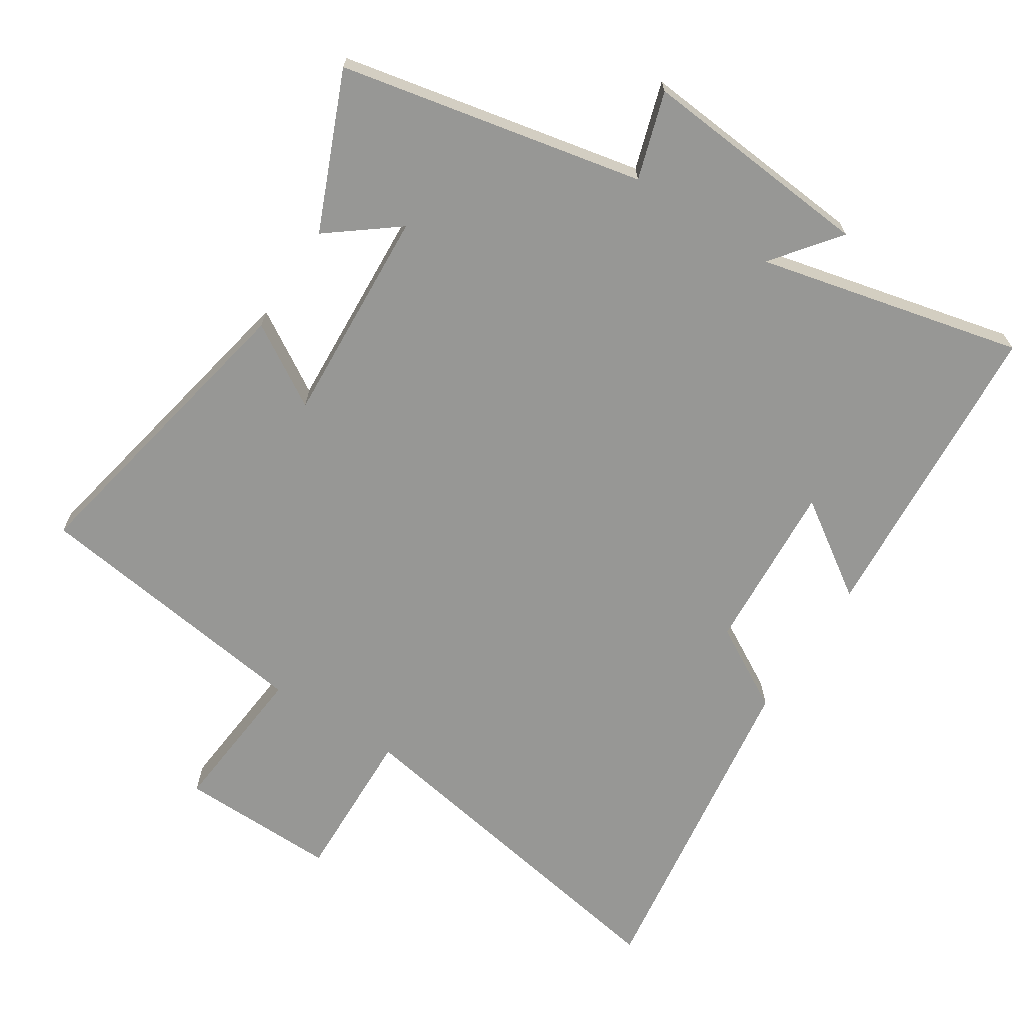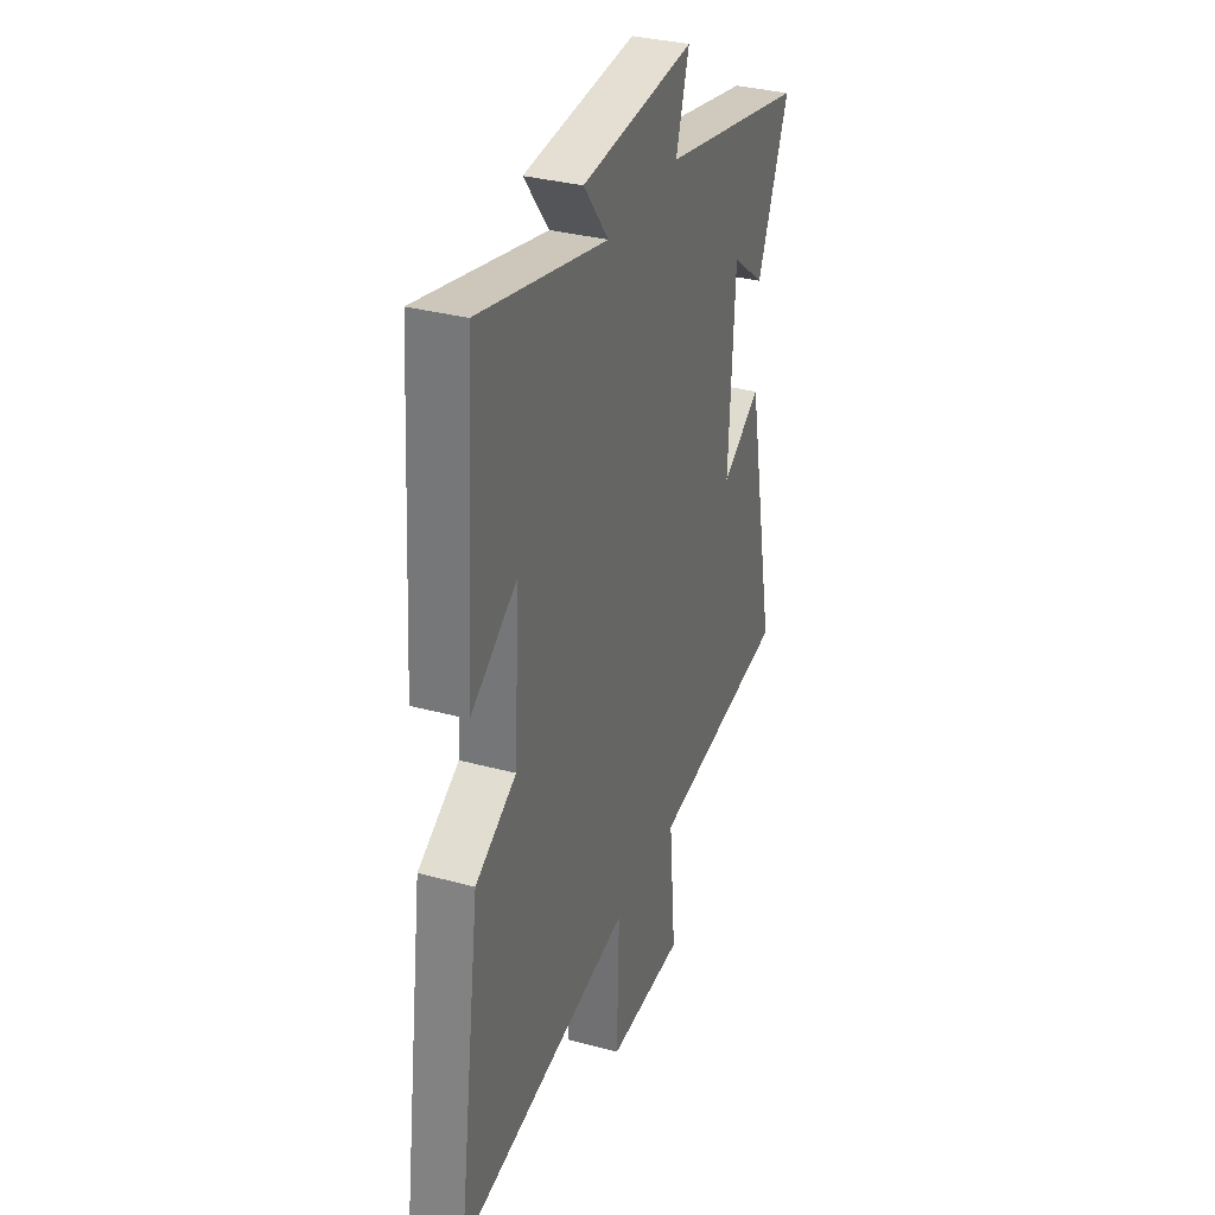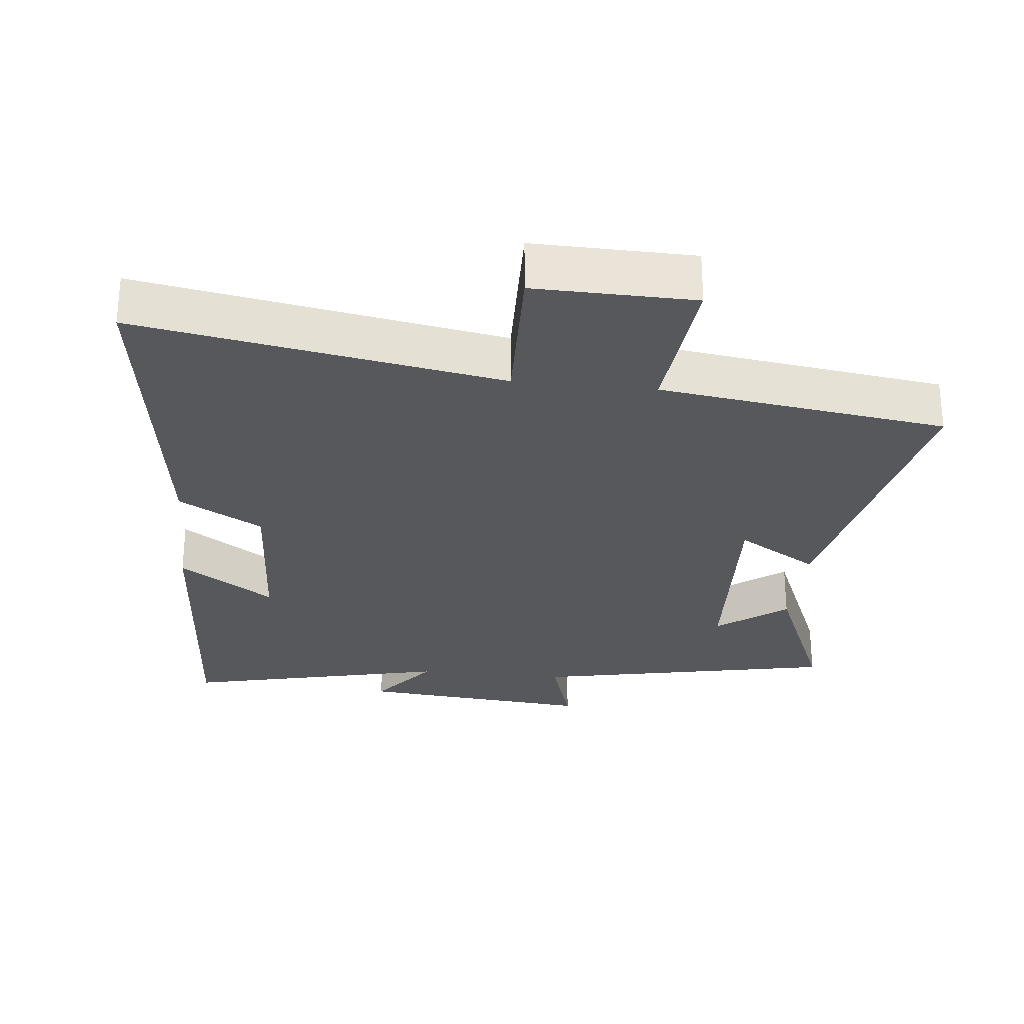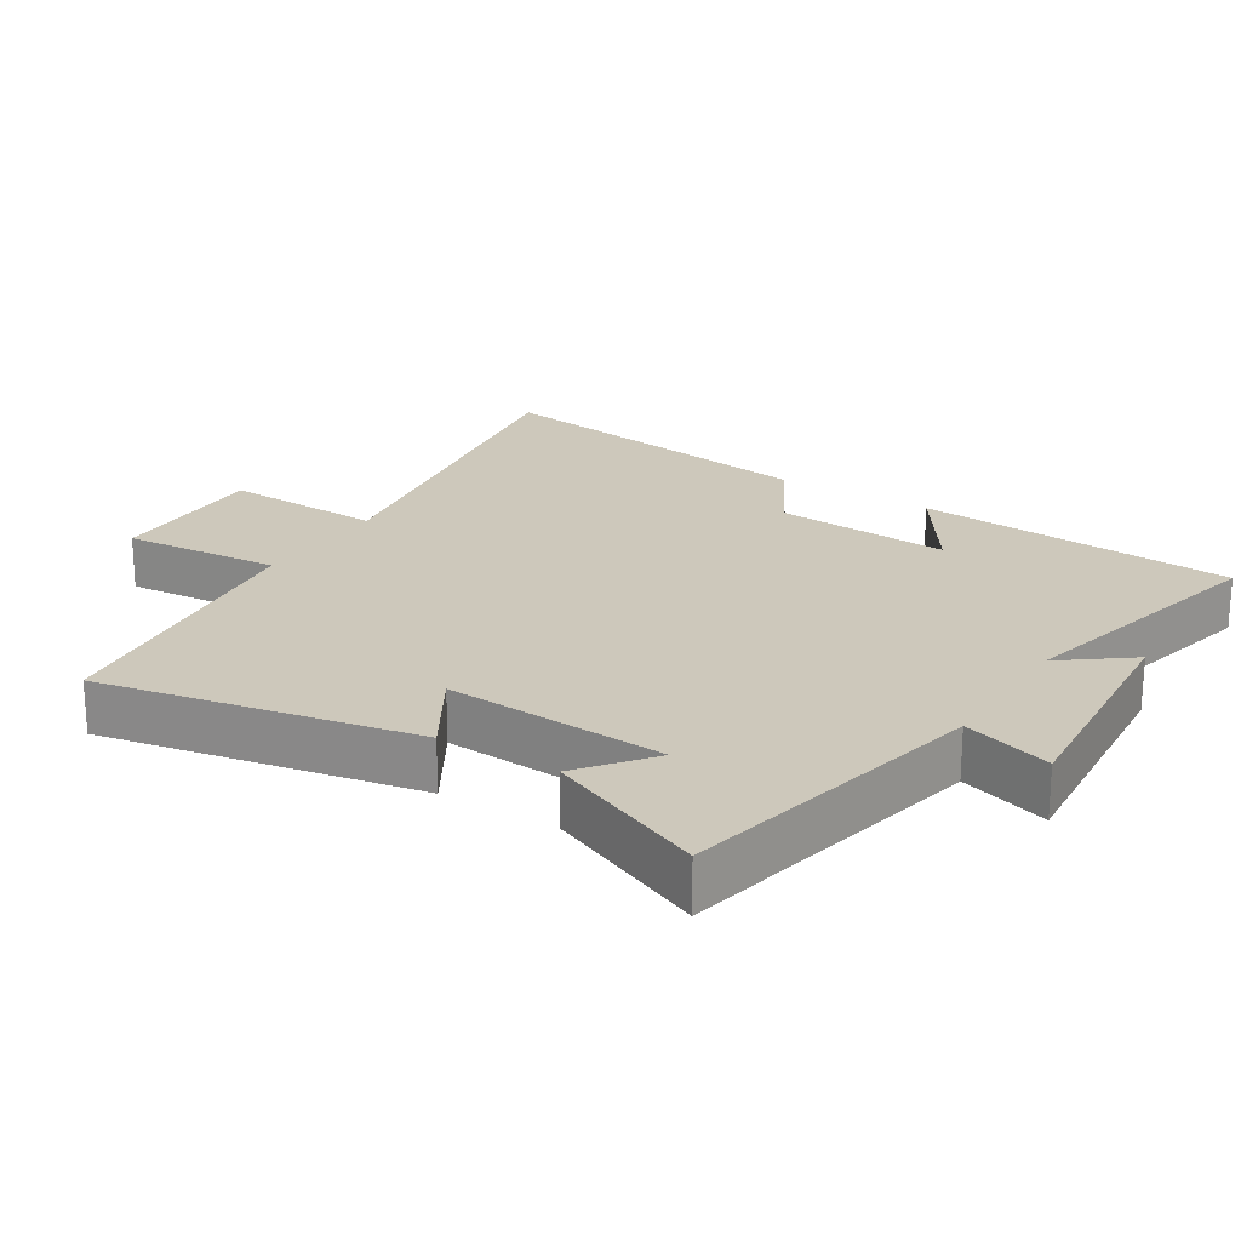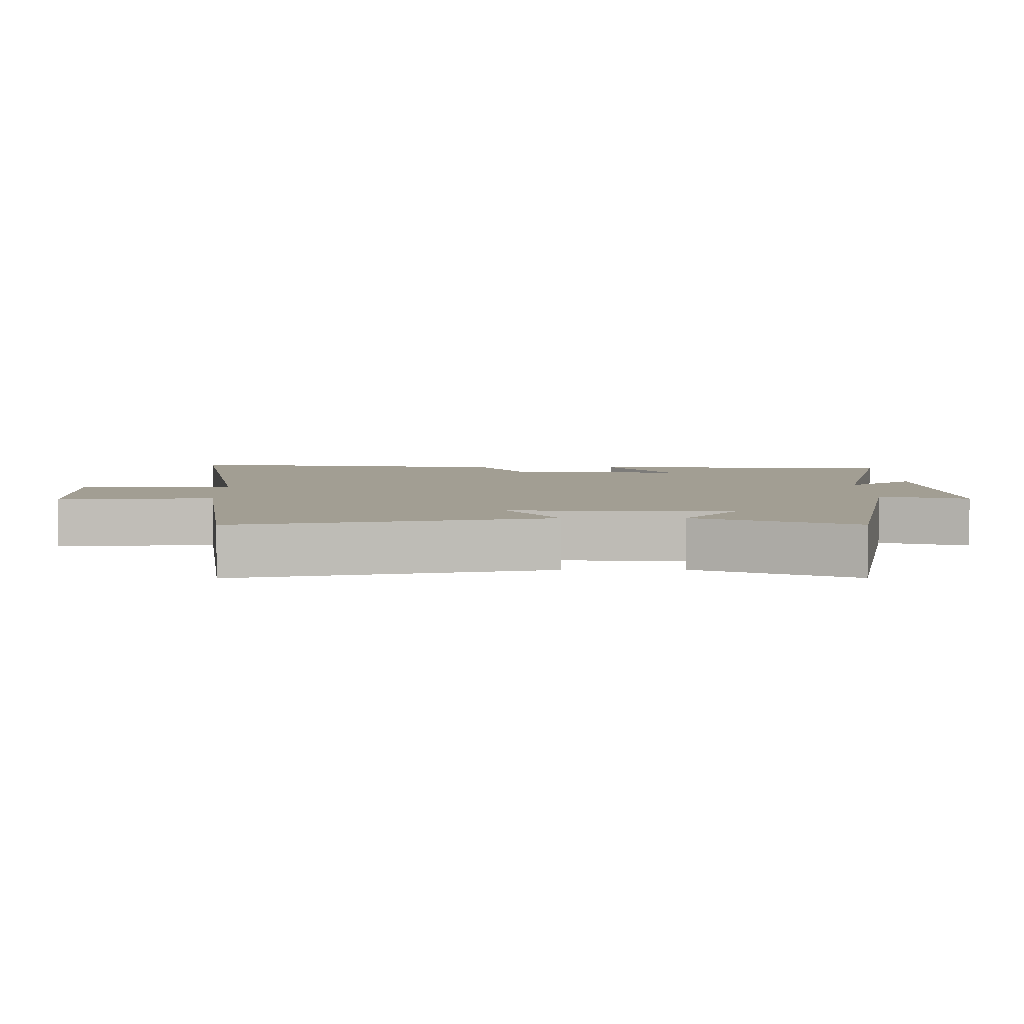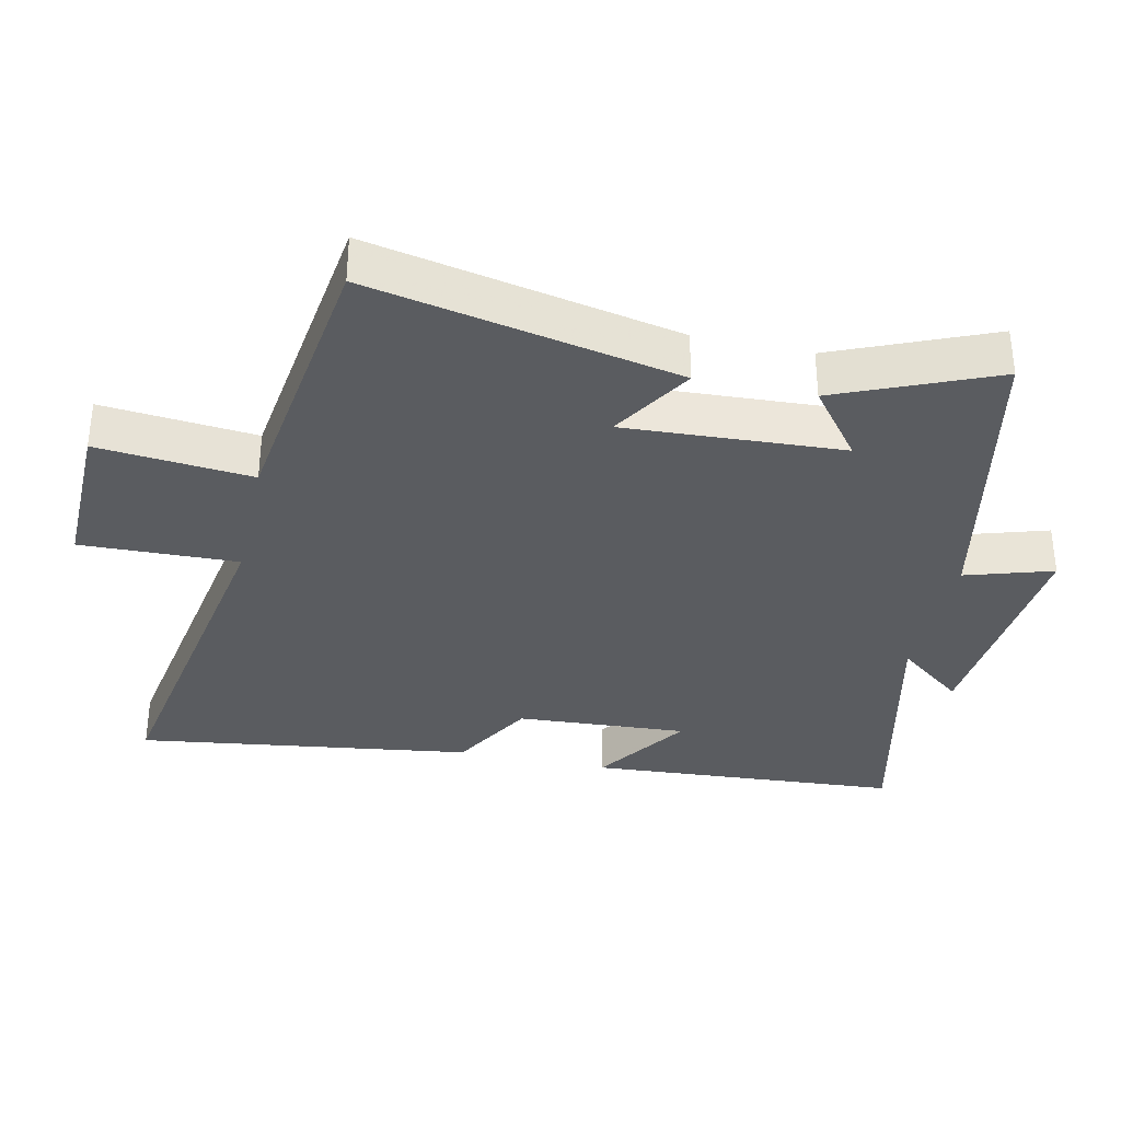
<metadata>
{"format":"obj","ext":"obj","renderer":"f3d","projection":"perspective","resolution":1024,"background":"white","views":[{"elev":-68.1,"azim":-32.8,"up":"+Y"},{"elev":33.3,"azim":110.4,"up":"+Z"},{"elev":-27.9,"azim":173.8,"up":"+Y"},{"elev":21.9,"azim":-57.6,"up":"+Y"},{"elev":5.1,"azim":-90.6,"up":"+Y"},{"elev":-34.2,"azim":-102.5,"up":"+Y"}]}
</metadata>
<code>
v -0.591 0.07 -0.443
v -0.5 0.07 0.01
v -0.38 0.07 -0.063
v -0.398 0.07 0.257
v -0.5 0.07 0.178
v -0.597 0.07 0.407
v -0.15 0.07 0.5
v -0.19 0.07 0.628
v 0.154 0.07 0.598
v 0.078 0.07 0.5
v 0.468 0.07 0.592
v 0.5 0.07 0.131
v 0.36 0.07 0.225
v 0.376 0.07 -0.027
v 0.5 0.07 -0.097
v 0.57 0.07 -0.592
v 0.037 0.07 -0.5
v 0.044 0.07 -0.731
v -0.19 0.07 -0.727
v -0.169 0.07 -0.5
v -0.591 0 -0.443
v -0.5 0 0.01
v -0.38 0 -0.063
v -0.398 0 0.257
v -0.5 0 0.178
v -0.597 0 0.407
v -0.15 0 0.5
v -0.19 0 0.628
v 0.154 0 0.598
v 0.078 0 0.5
v 0.468 0 0.592
v 0.5 0 0.131
v 0.36 0 0.225
v 0.376 0 -0.027
v 0.5 0 -0.097
v 0.57 0 -0.592
v 0.037 0 -0.5
v 0.044 0 -0.731
v -0.19 0 -0.727
v -0.169 0 -0.5
f 17 18 19 20
f 1 2 3
f 20 1 3
f 17 20 3
f 17 3 4
f 16 17 4
f 15 16 4
f 14 15 4
f 13 14 4
f 10 11 12 13
f 10 13 4
f 7 8 9 10
f 7 10 4
f 4 5 6 7
f 40 39 38 37
f 23 22 21
f 23 21 40
f 23 40 37
f 24 23 37
f 24 37 36
f 24 36 35
f 24 35 34
f 24 34 33
f 33 32 31 30
f 24 33 30
f 30 29 28 27
f 24 30 27
f 27 26 25 24
f 1 21 22 2
f 2 22 23 3
f 3 23 24 4
f 4 24 25 5
f 5 25 26 6
f 6 26 27 7
f 7 27 28 8
f 8 28 29 9
f 9 29 30 10
f 10 30 31 11
f 11 31 32 12
f 12 32 33 13
f 13 33 34 14
f 14 34 35 15
f 15 35 36 16
f 16 36 37 17
f 17 37 38 18
f 18 38 39 19
f 19 39 40 20
f 20 40 21 1

</code>
